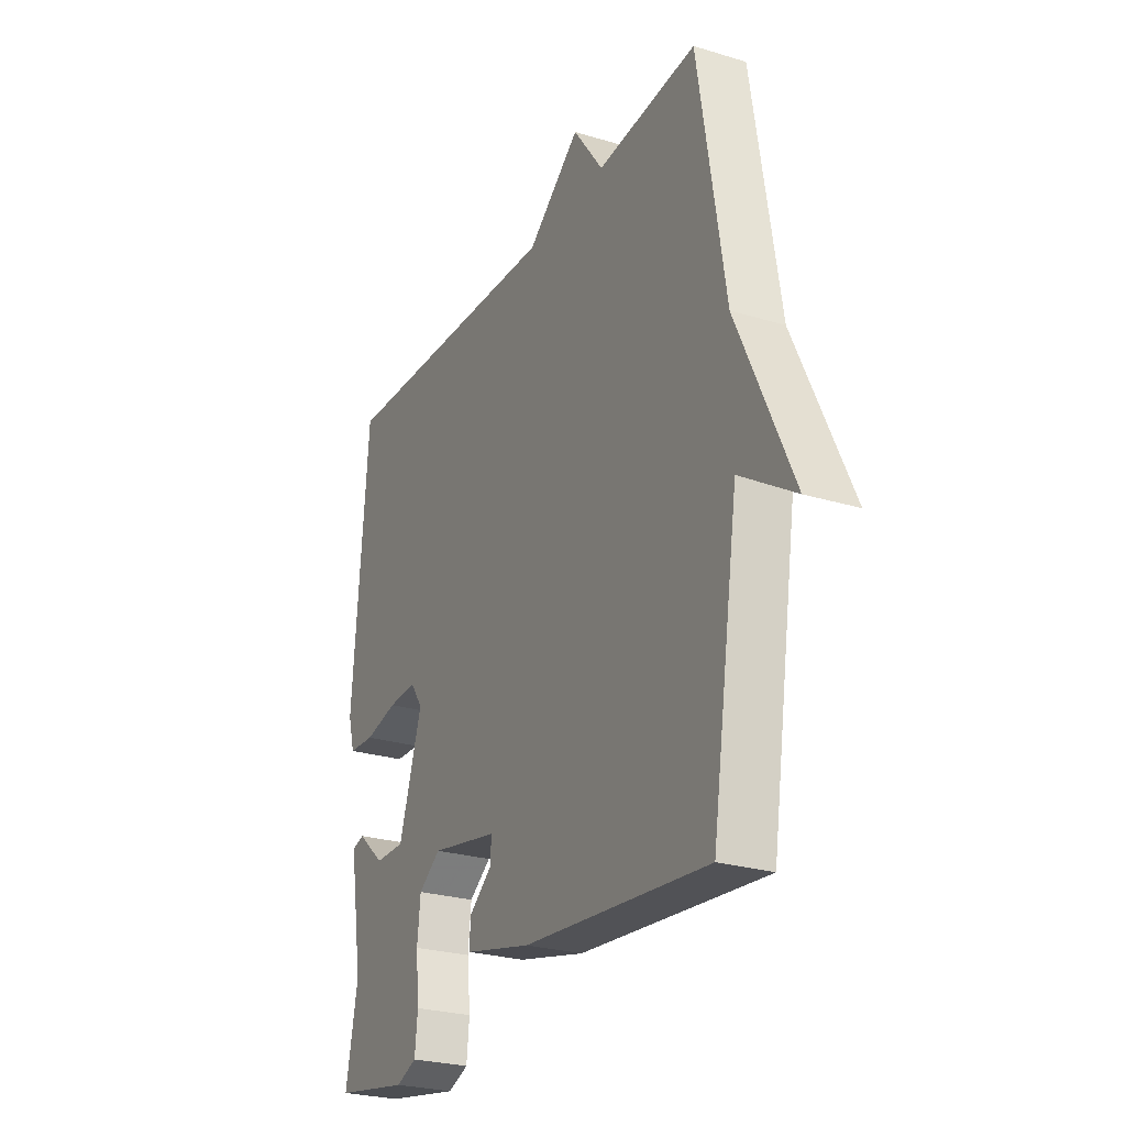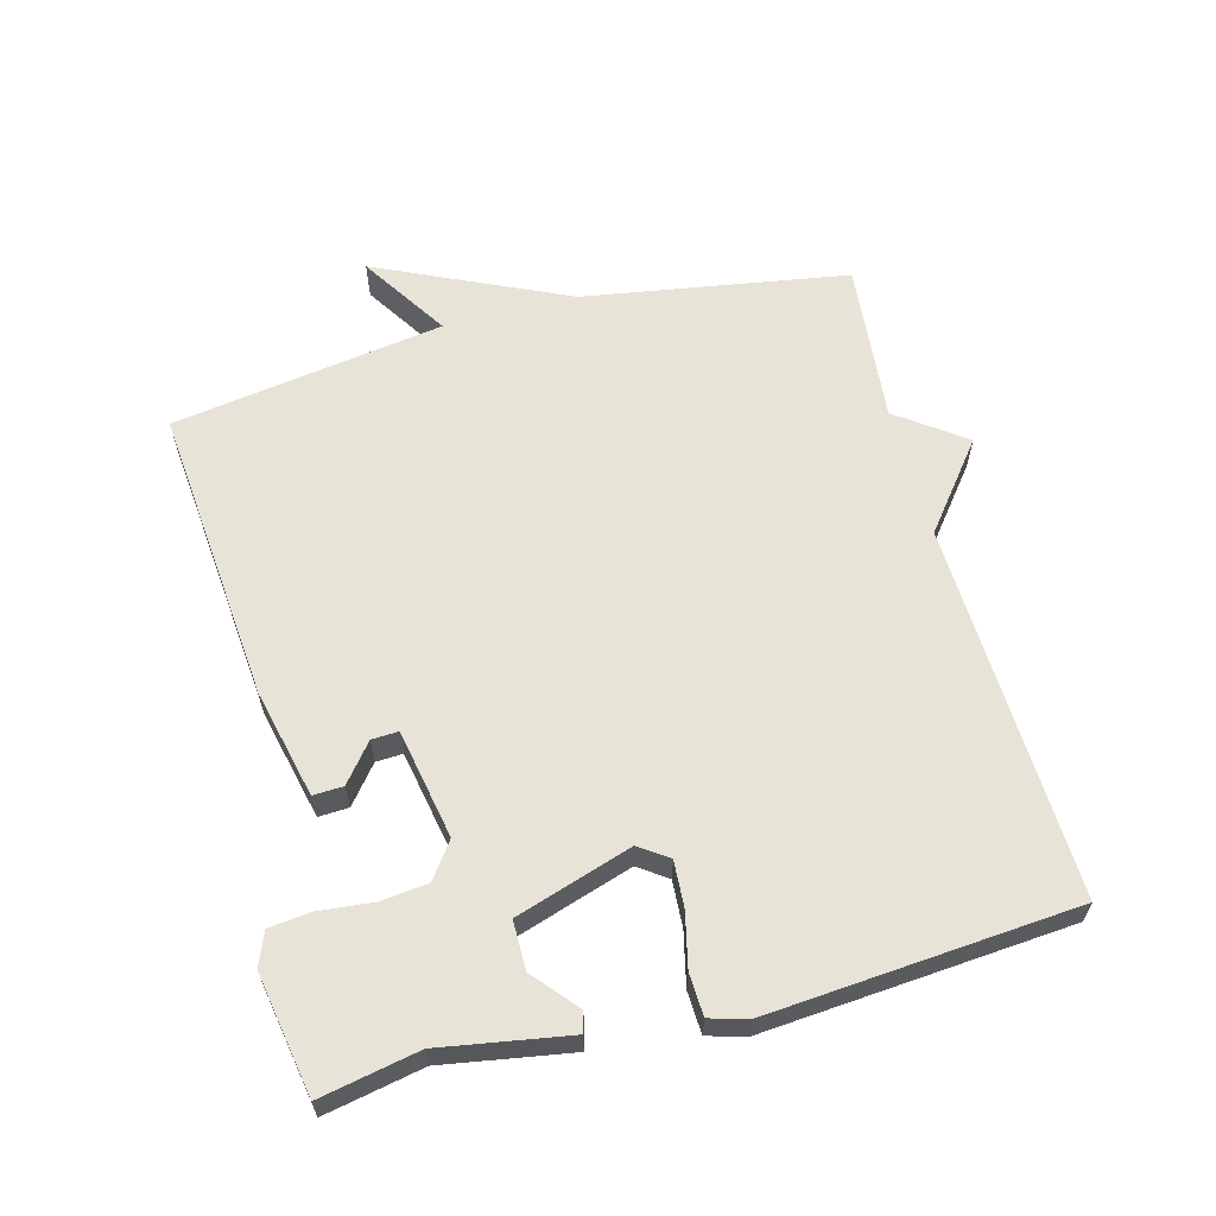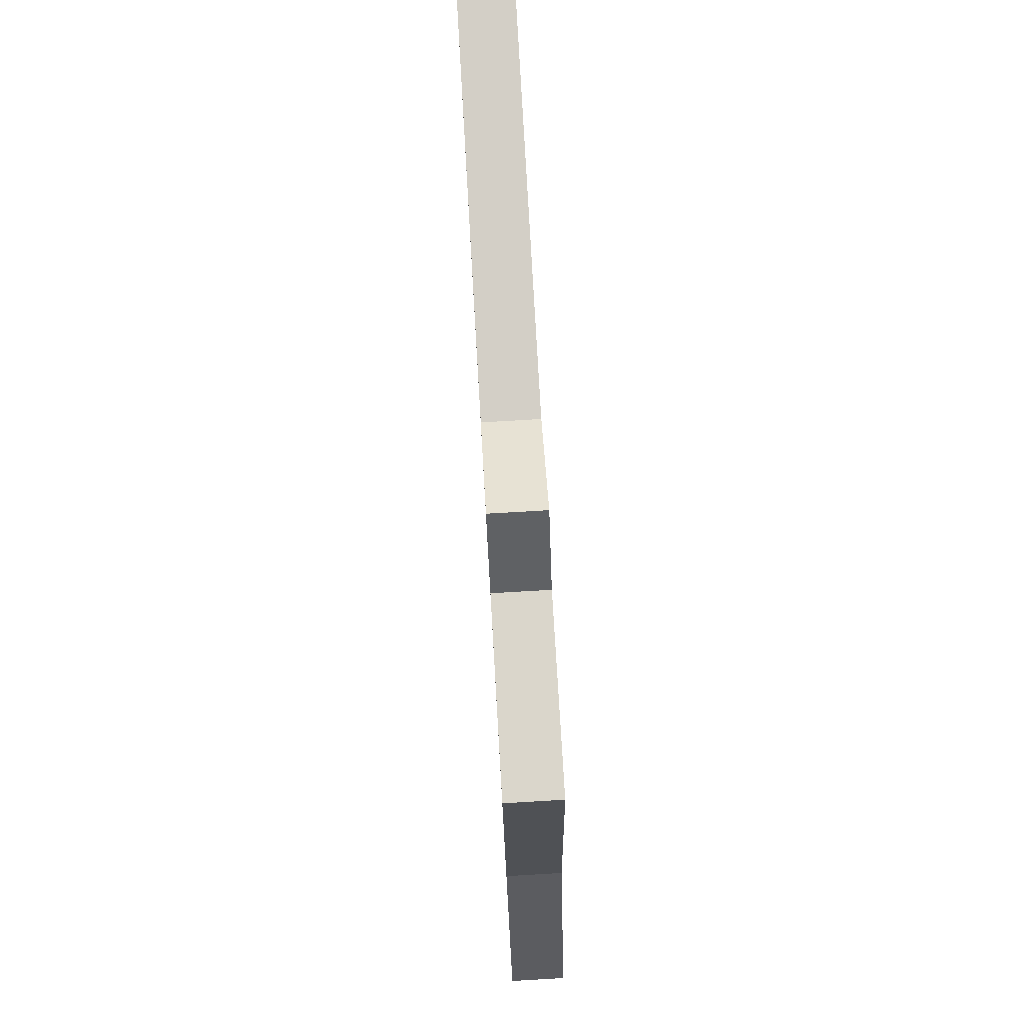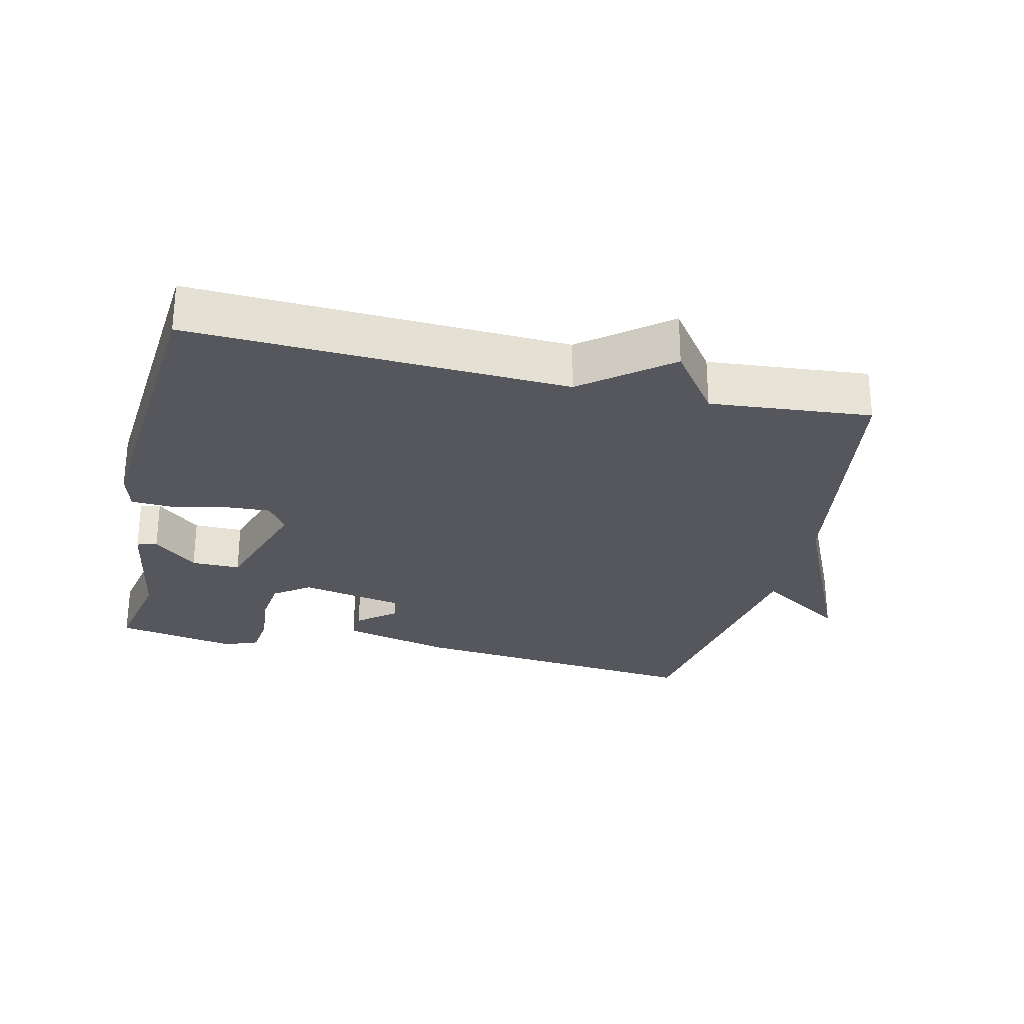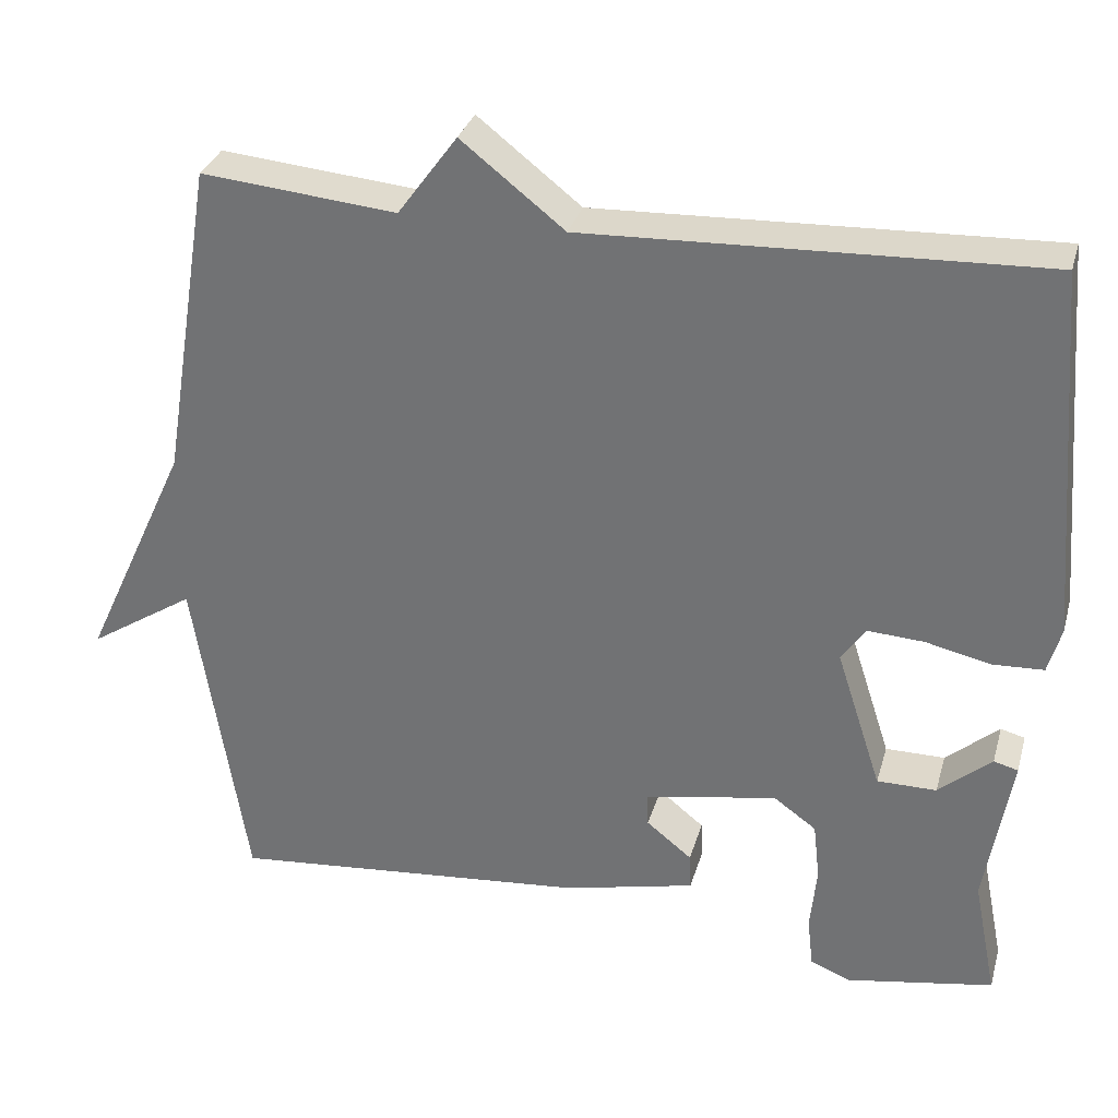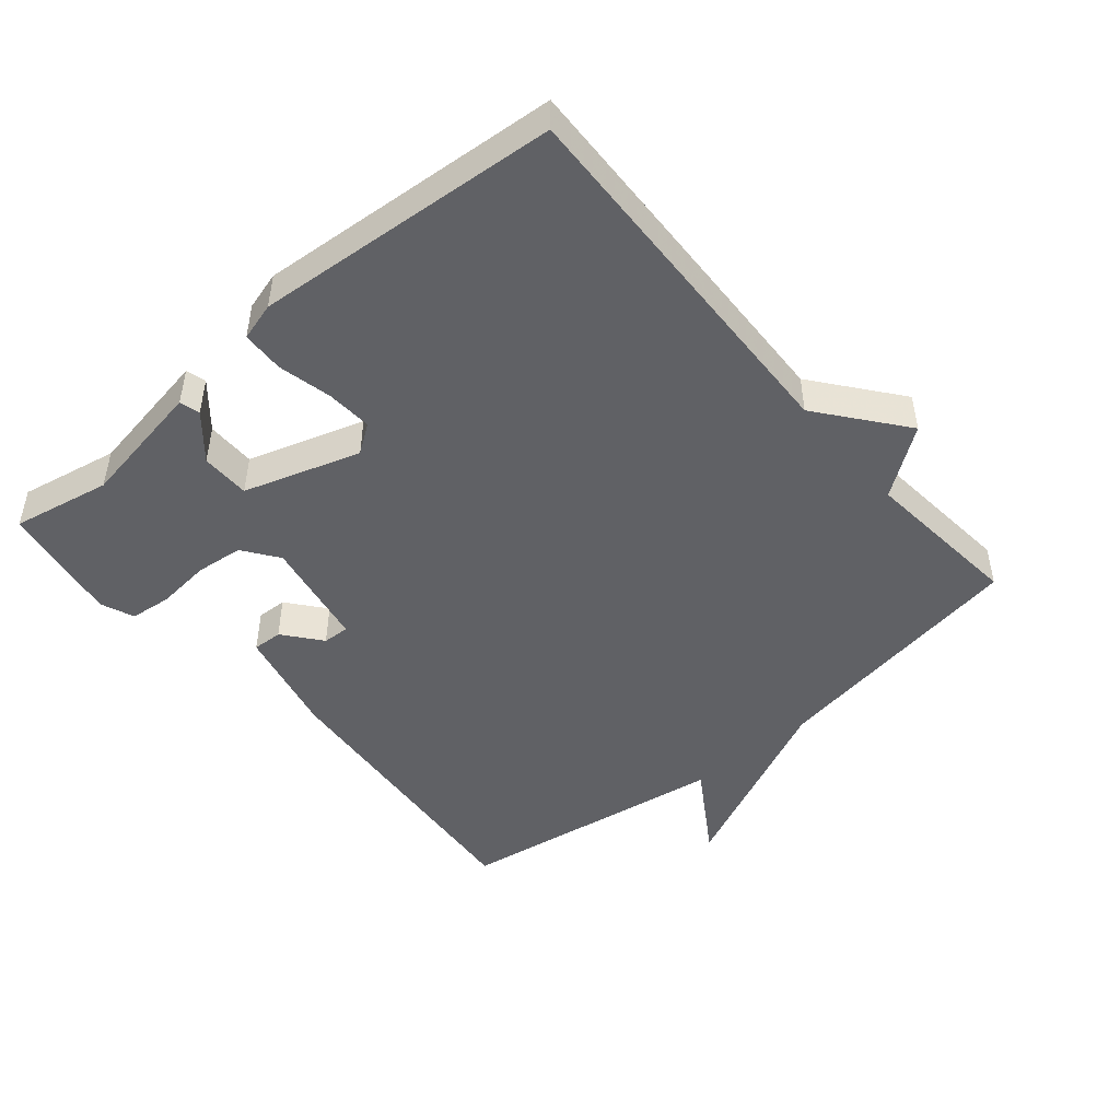
<metadata>
{"format":"obj","ext":"obj","renderer":"f3d","projection":"perspective","resolution":1024,"background":"white","views":[{"elev":-25.9,"azim":64.2,"up":"+Z"},{"elev":61.9,"azim":-104.8,"up":"+Y"},{"elev":79.0,"azim":86.7,"up":"+Z"},{"elev":-27.5,"azim":-13.2,"up":"+Y"},{"elev":31.6,"azim":-164.9,"up":"+Z"},{"elev":-47.5,"azim":-49.6,"up":"+Y"}]}
</metadata>
<code>
v 0.5 0.07 0.5
v 0.564 0.07 0.106
v 0.695 0.07 -0.178
v 0.564 0.07 -0.094
v 0.5 0.07 -0.5
v 0.056 0.07 -0.459
v -0.106 0.07 -0.421
v -0.104 0.07 -0.376
v -0.048 0.07 -0.331
v -0.046 0.07 -0.291
v -0.209 0.07 -0.26
v -0.262 0.07 -0.298
v -0.27 0.07 -0.369
v -0.262 0.07 -0.449
v -0.269 0.07 -0.512
v -0.319 0.07 -0.532
v -0.5 0.07 -0.5
v -0.471 0.07 -0.353
v -0.503 0.07 -0.162
v -0.473 0.07 -0.154
v -0.408 0.07 -0.21
v -0.335 0.07 -0.21
v -0.279 0.07 -0.037
v -0.309 0.07 0.006
v -0.378 0.07 0.002
v -0.458 0.07 -0.016
v -0.521 0.07 -0.013
v -0.537 0.07 0.044
v -0.5 0.07 0.5
v 0.06 0.07 0.478
v 0.187 0.07 0.578
v 0.26 0.07 0.478
v 0.5 0 0.5
v 0.564 0 0.106
v 0.695 0 -0.178
v 0.564 0 -0.094
v 0.5 0 -0.5
v 0.056 0 -0.459
v -0.106 0 -0.421
v -0.104 0 -0.376
v -0.048 0 -0.331
v -0.046 0 -0.291
v -0.209 0 -0.26
v -0.262 0 -0.298
v -0.27 0 -0.369
v -0.262 0 -0.449
v -0.269 0 -0.512
v -0.319 0 -0.532
v -0.5 0 -0.5
v -0.471 0 -0.353
v -0.503 0 -0.162
v -0.473 0 -0.154
v -0.408 0 -0.21
v -0.335 0 -0.21
v -0.279 0 -0.037
v -0.309 0 0.006
v -0.378 0 0.002
v -0.458 0 -0.016
v -0.521 0 -0.013
v -0.537 0 0.044
v -0.5 0 0.5
v 0.06 0 0.478
v 0.187 0 0.578
v 0.26 0 0.478
f 30 31 32
f 28 29 30
f 27 28 30
f 26 27 30
f 25 26 30
f 24 25 30 32
f 32 1 2
f 24 32 2
f 23 24 2
f 18 19 20 21
f 18 21 22
f 17 18 22
f 16 17 22
f 15 16 22
f 14 15 22
f 13 14 22
f 12 13 22 23
f 7 8 9
f 6 7 9
f 5 6 9
f 4 5 9
f 4 9 10
f 2 3 4
f 2 4 10 11
f 11 12 23
f 2 11 23
f 64 63 62
f 62 61 60
f 62 60 59
f 62 59 58
f 62 58 57
f 64 62 57 56
f 34 33 64
f 34 64 56
f 34 56 55
f 53 52 51 50
f 54 53 50
f 54 50 49
f 54 49 48
f 54 48 47
f 54 47 46
f 54 46 45
f 55 54 45 44
f 41 40 39
f 41 39 38
f 41 38 37
f 41 37 36
f 42 41 36
f 36 35 34
f 43 42 36 34
f 55 44 43
f 55 43 34
f 1 33 34 2
f 2 34 35 3
f 3 35 36 4
f 4 36 37 5
f 5 37 38 6
f 6 38 39 7
f 7 39 40 8
f 8 40 41 9
f 9 41 42 10
f 10 42 43 11
f 11 43 44 12
f 12 44 45 13
f 13 45 46 14
f 14 46 47 15
f 15 47 48 16
f 16 48 49 17
f 17 49 50 18
f 18 50 51 19
f 19 51 52 20
f 20 52 53 21
f 21 53 54 22
f 22 54 55 23
f 23 55 56 24
f 24 56 57 25
f 25 57 58 26
f 26 58 59 27
f 27 59 60 28
f 28 60 61 29
f 29 61 62 30
f 30 62 63 31
f 31 63 64 32
f 32 64 33 1

</code>
